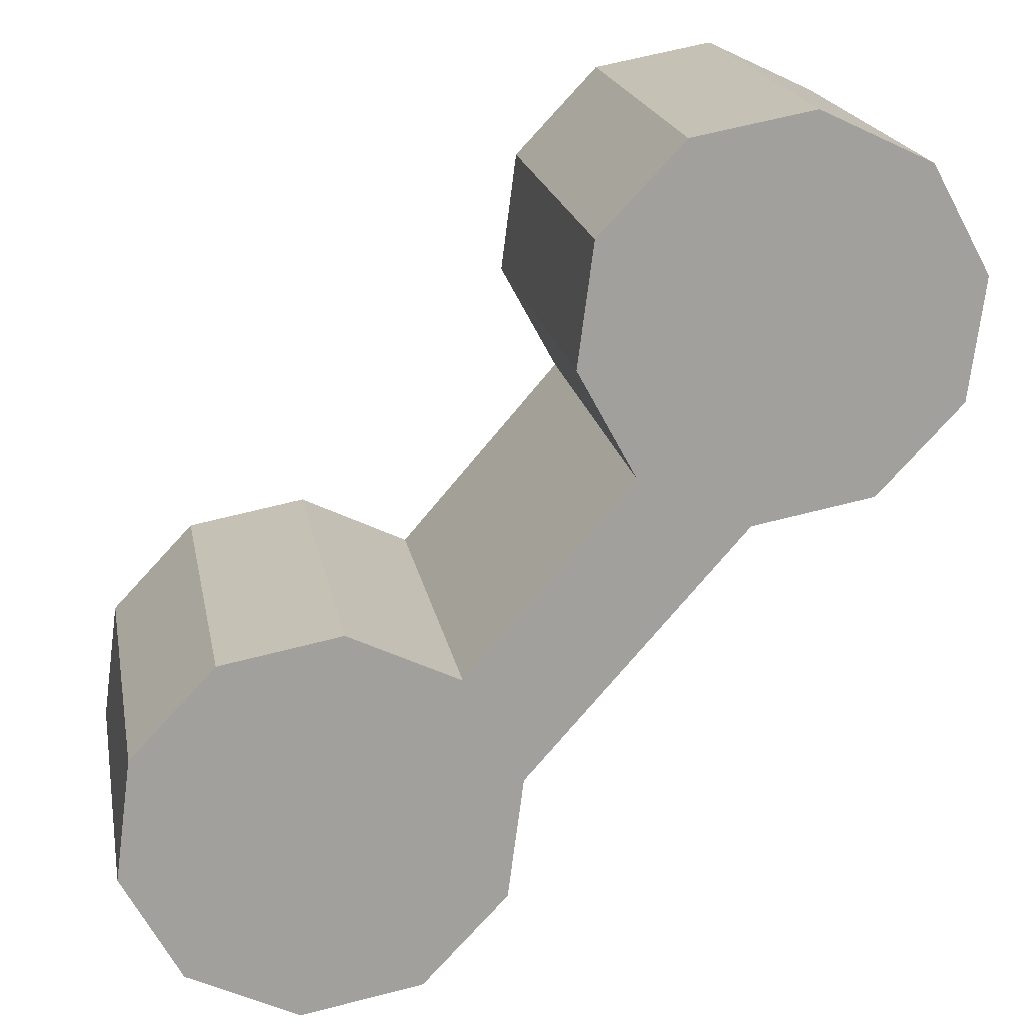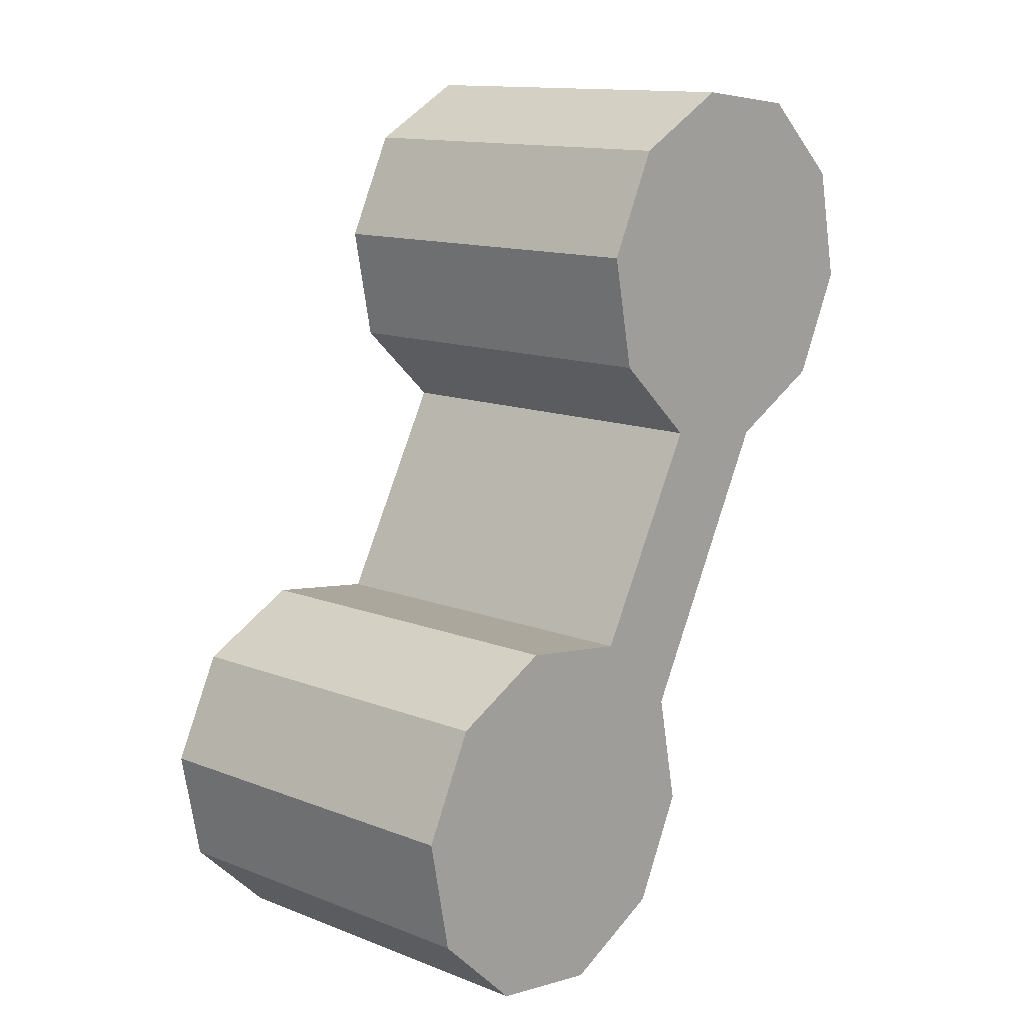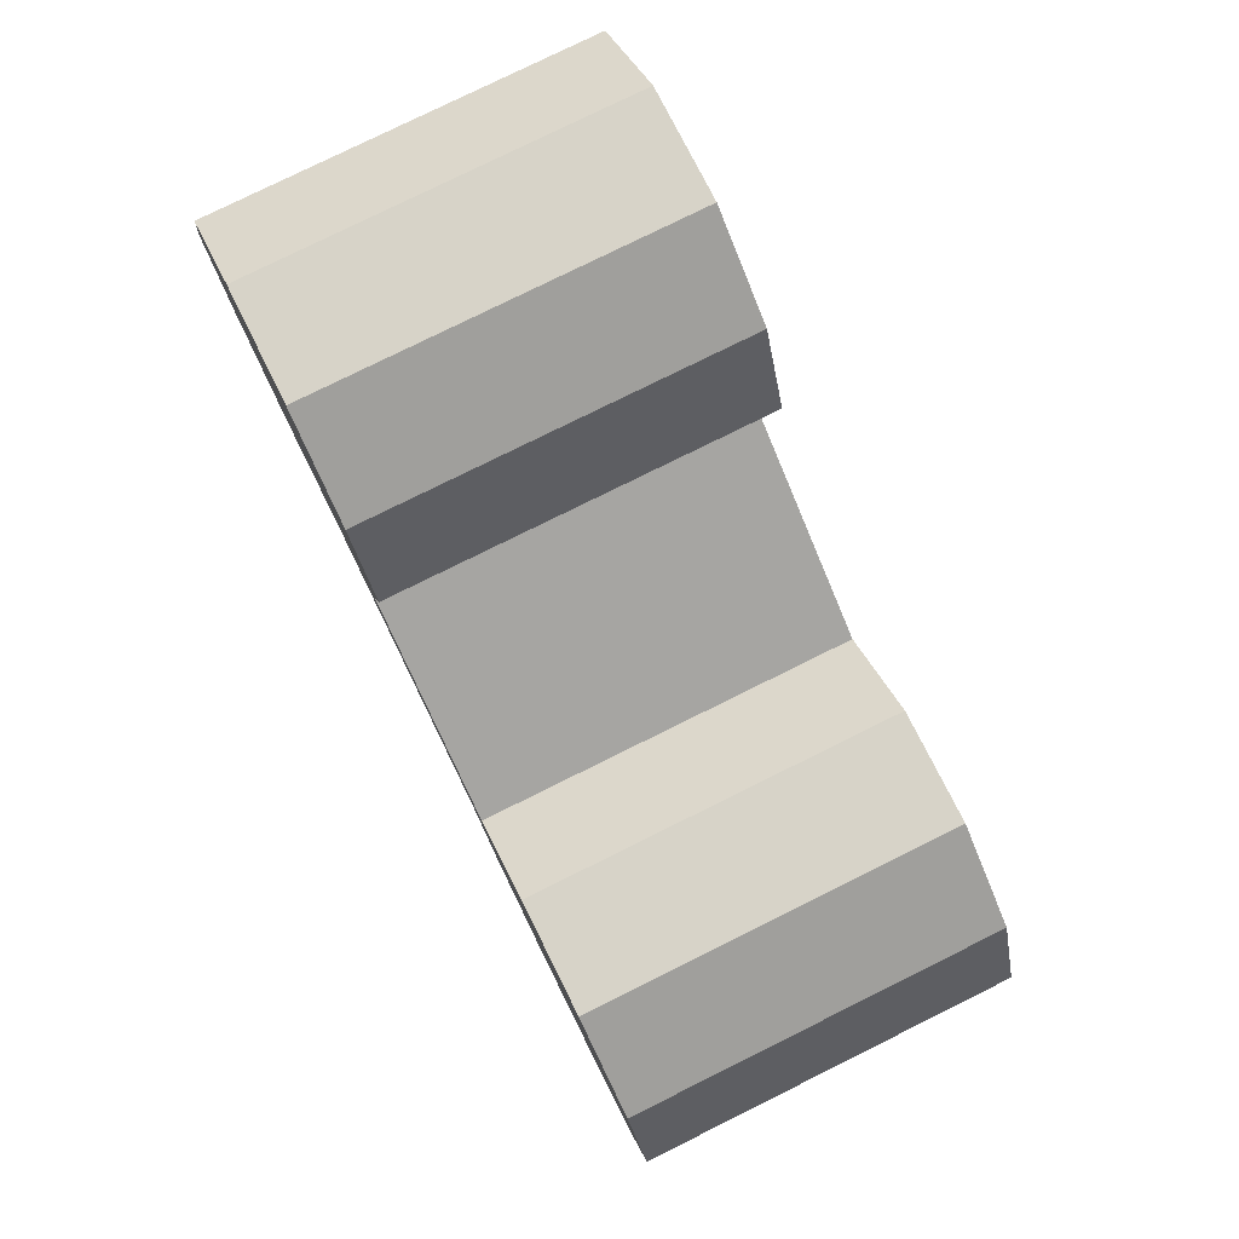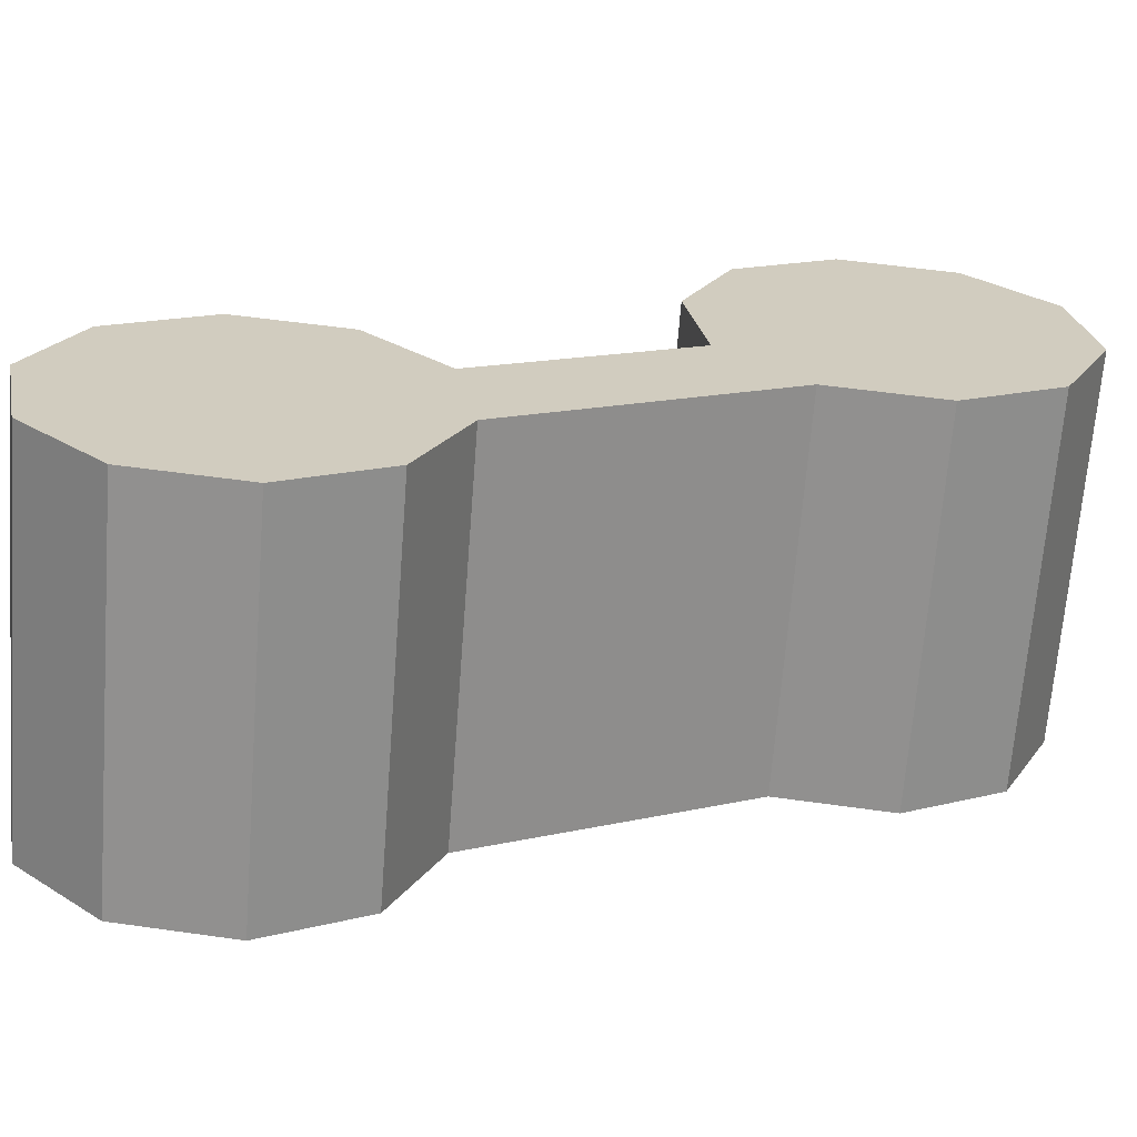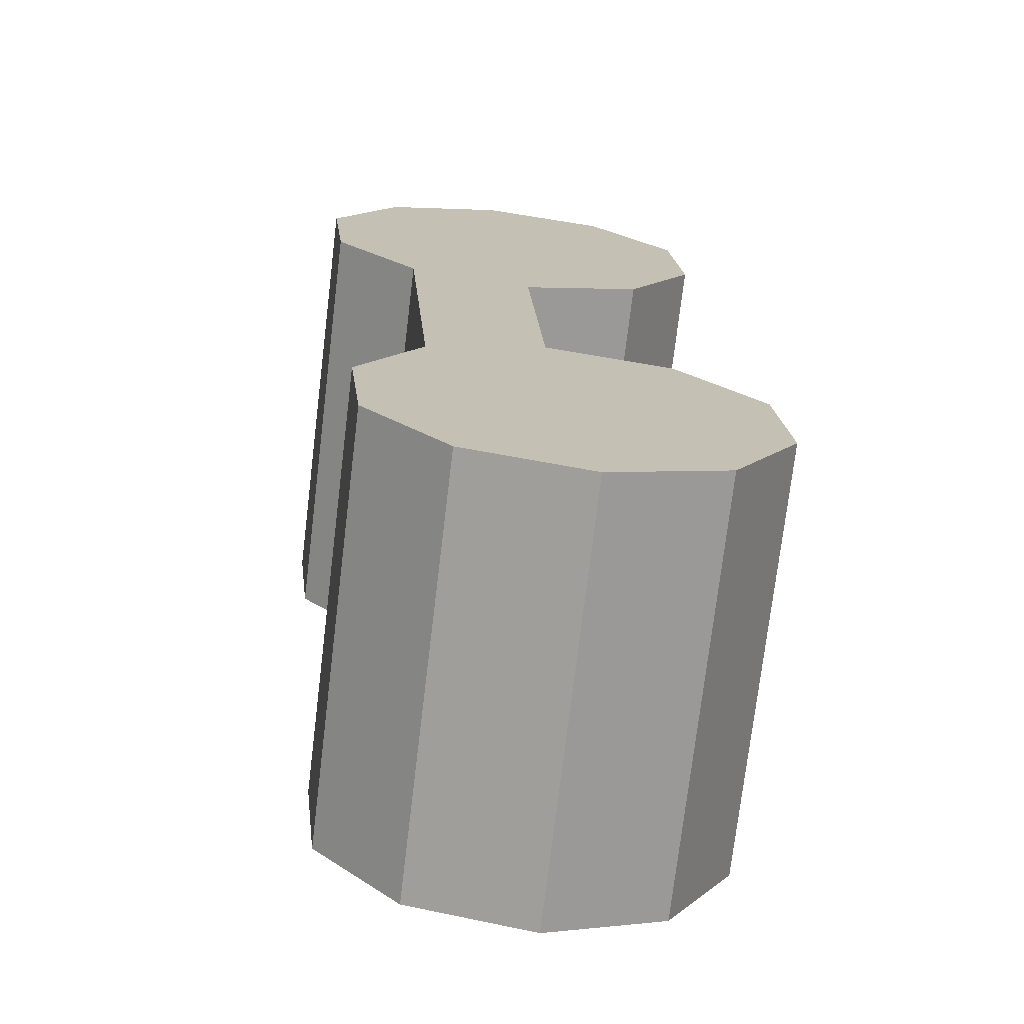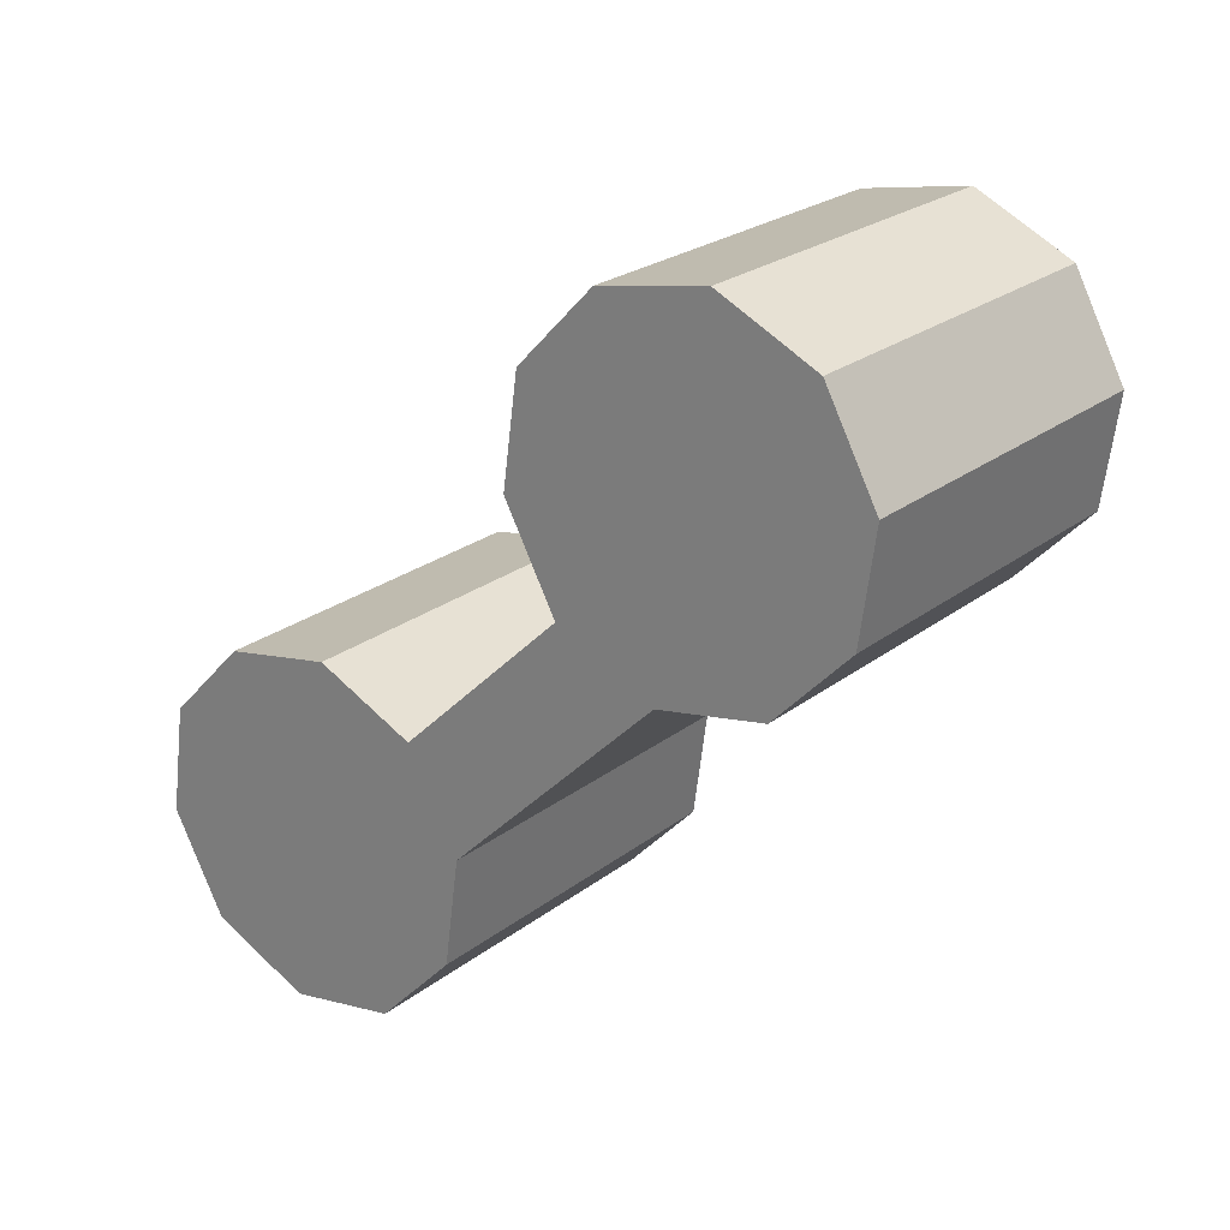
<metadata>
{"format":"obj","ext":"obj","renderer":"f3d","projection":"perspective","resolution":1024,"background":"white","views":[{"elev":-69.5,"azim":-79.6,"up":"+Z"},{"elev":27.2,"azim":-47.8,"up":"+Y"},{"elev":55.1,"azim":-114.5,"up":"+Y"},{"elev":32.7,"azim":25.8,"up":"+Z"},{"elev":10.0,"azim":137.7,"up":"+Z"},{"elev":36.2,"azim":38.5,"up":"+Y"}]}
</metadata>
<code>
o Cylinder.044_Cylinder.056
v 0.2652 3.247 -0.5967
v 0.2652 3.254 -0.5548
v 0.2773 3.25 -0.5541
v 0.2773 3.243 -0.596
v 0.2848 3.24 -0.5523
v 0.2848 3.232 -0.5942
v 0.2848 3.227 -0.5501
v 0.2848 3.22 -0.592
v 0.2773 3.217 -0.5483
v 0.2773 3.21 -0.5902
v 0.2652 3.213 -0.5476
v 0.2652 3.206 -0.5895
v 0.253 3.21 -0.5902
v 0.2367 3.189 -0.5866
v 0.2367 3.197 -0.5447
v 0.253 3.217 -0.5483
v 0.2455 3.227 -0.5501
v 0.2455 3.22 -0.592
v 0.2455 3.24 -0.5523
v 0.2455 3.232 -0.5942
v 0.253 3.25 -0.5541
v 0.253 3.243 -0.596
v 0.2245 3.193 -0.5872
v 0.2245 3.201 -0.5454
v 0.2442 3.179 -0.5847
v 0.2442 3.187 -0.5429
v 0.2442 3.174 -0.5406
v 0.2442 3.167 -0.5825
v 0.2367 3.164 -0.5388
v 0.2367 3.157 -0.5807
v 0.2245 3.16 -0.5381
v 0.2245 3.153 -0.58
v 0.2124 3.164 -0.5388
v 0.2124 3.157 -0.5807
v 0.2049 3.174 -0.5406
v 0.2049 3.167 -0.5825
v 0.2049 3.187 -0.5429
v 0.2049 3.179 -0.5847
v 0.2124 3.197 -0.5447
v 0.2124 3.189 -0.5866
f 1 2 3 4
f 4 3 5 6
f 6 5 7 8
f 8 7 9 10
f 10 9 11 12
f 13 14 15 16
f 13 16 17 18
f 18 17 19 20
f 3 2 21 19 17 16 11 9 7 5
f 20 19 21 22
f 22 21 2 1
f 1 4 6 8 10 12 13 18 20 22
f 23 24 15 14
f 12 25 14 13
f 25 26 27 28
f 28 27 29 30
f 30 29 31 32
f 32 31 33 34
f 34 33 35 36
f 36 35 37 38
f 15 24 39 37 35 33 31 29 27 26
f 38 37 39 40
f 40 39 24 23
f 23 14 25 28 30 32 34 36 38 40
f 16 15 26 11
f 11 26 25 12

</code>
